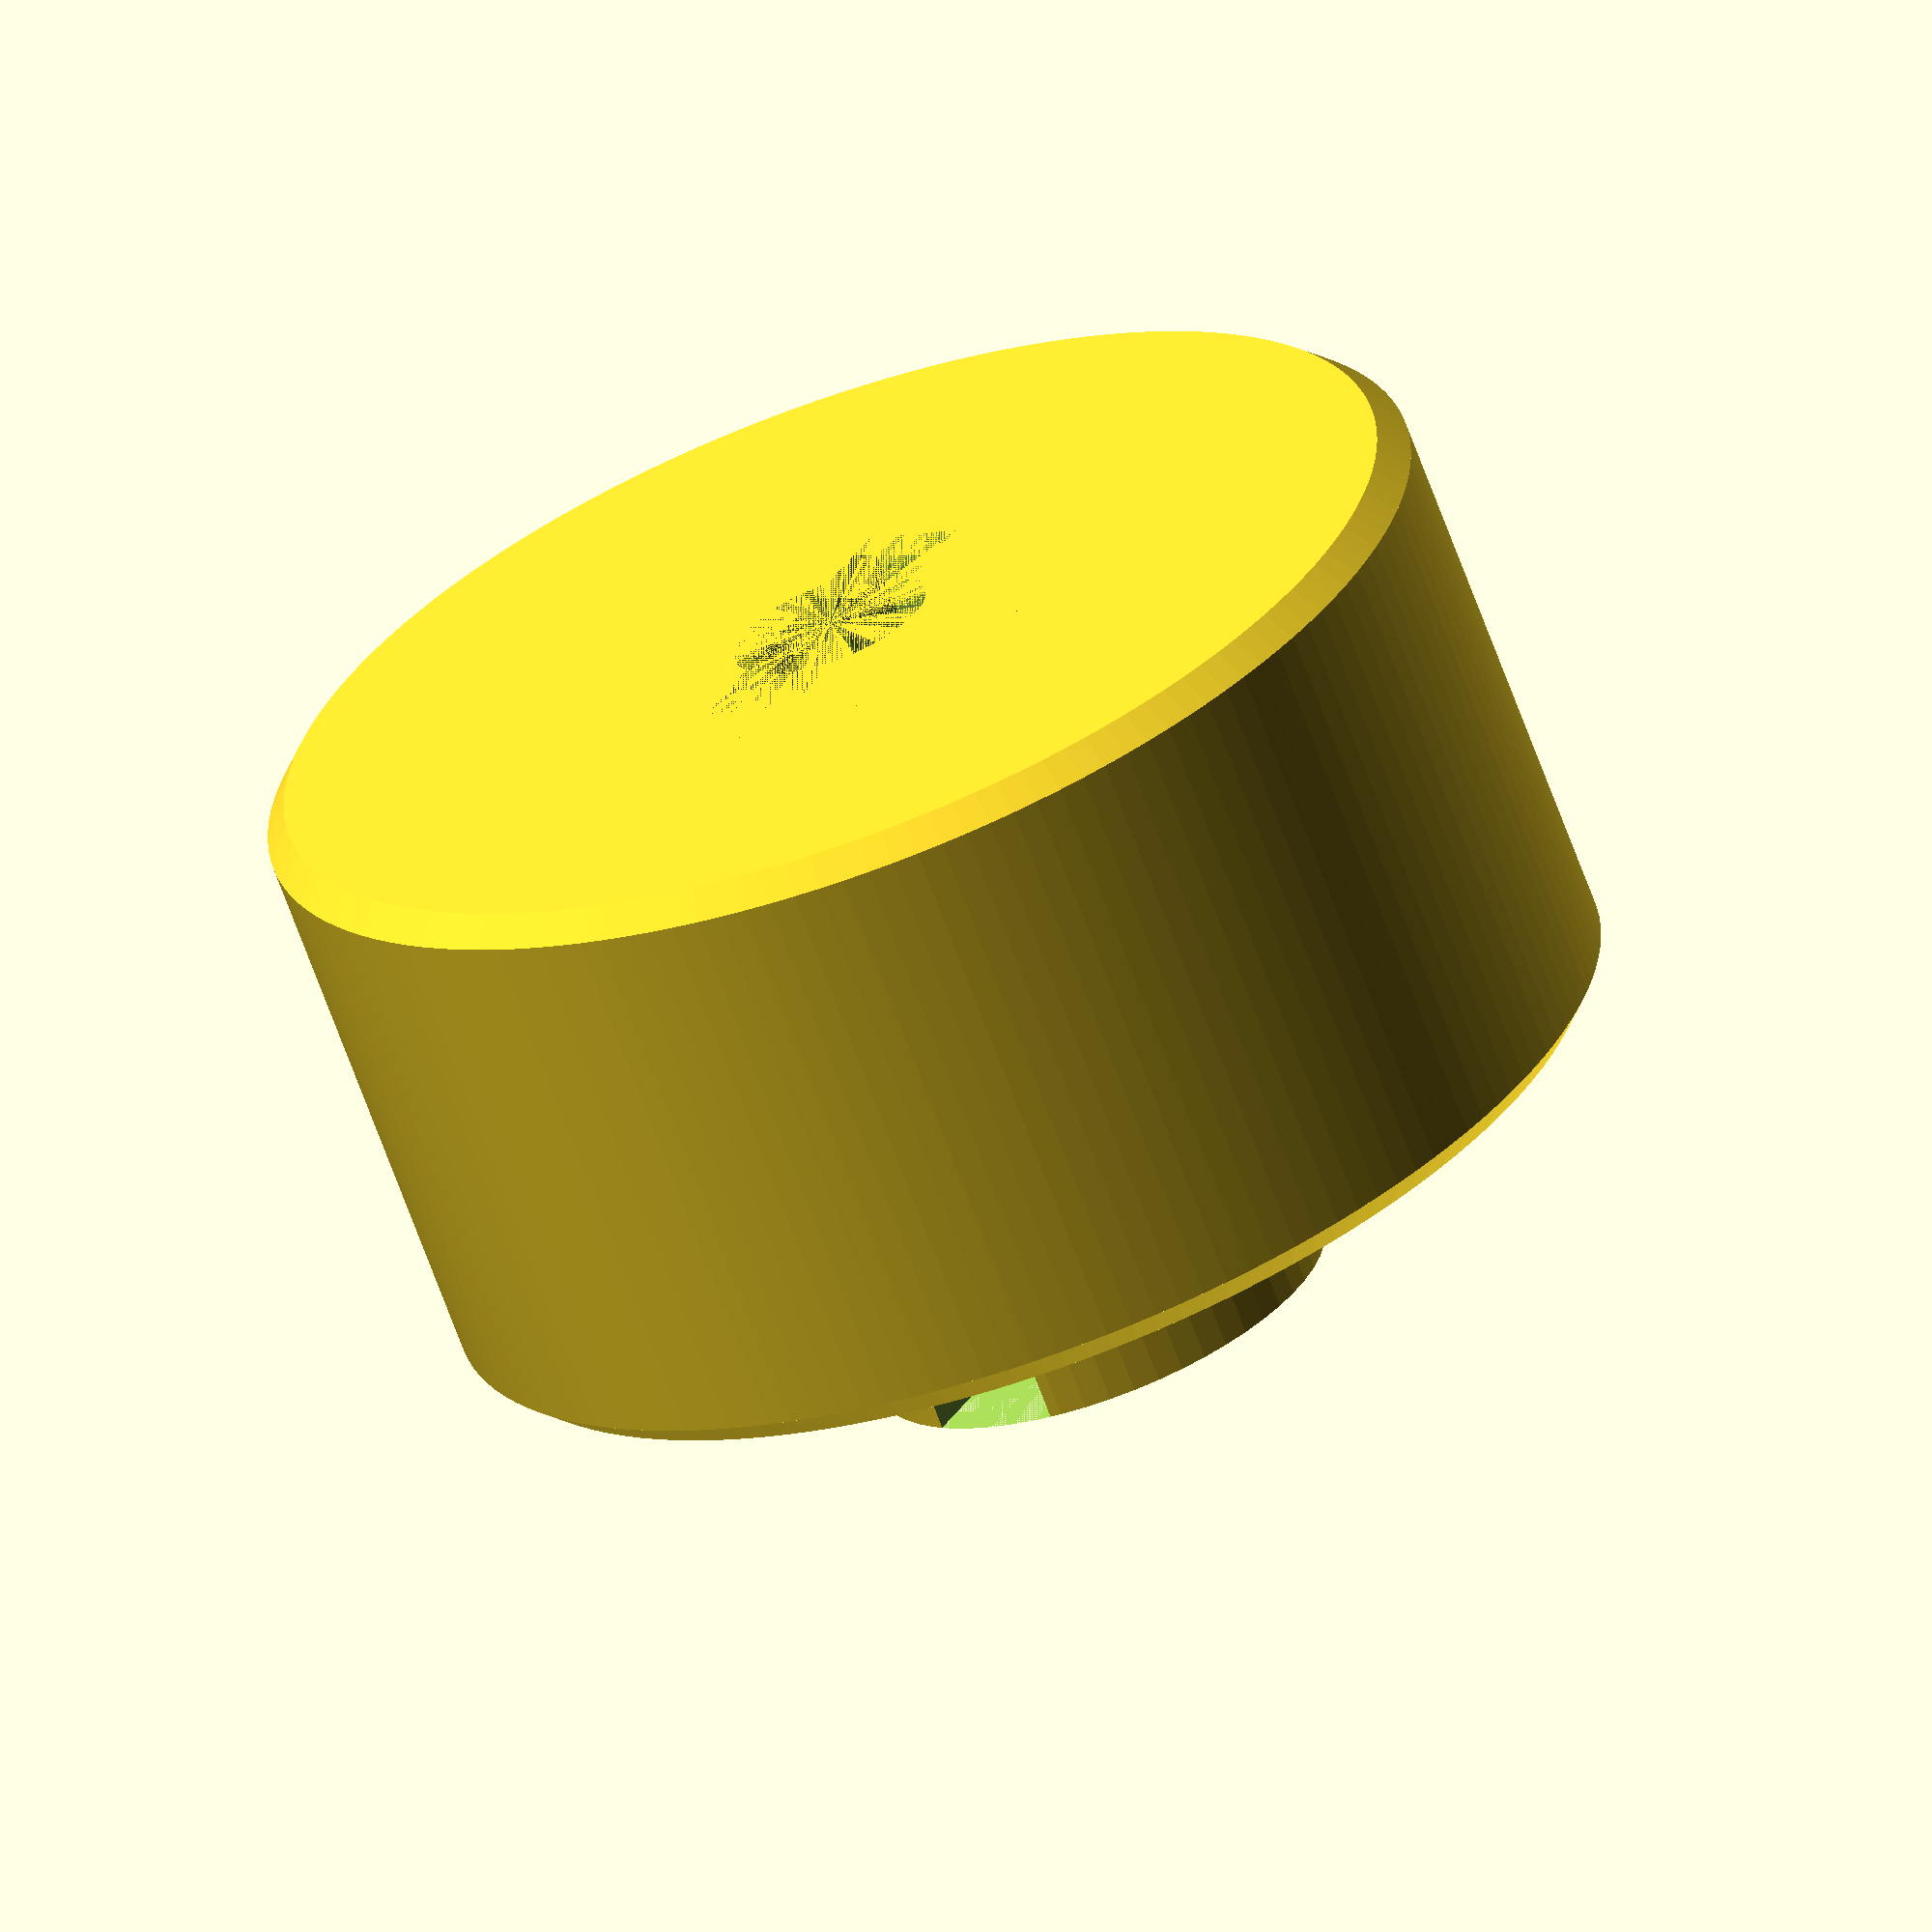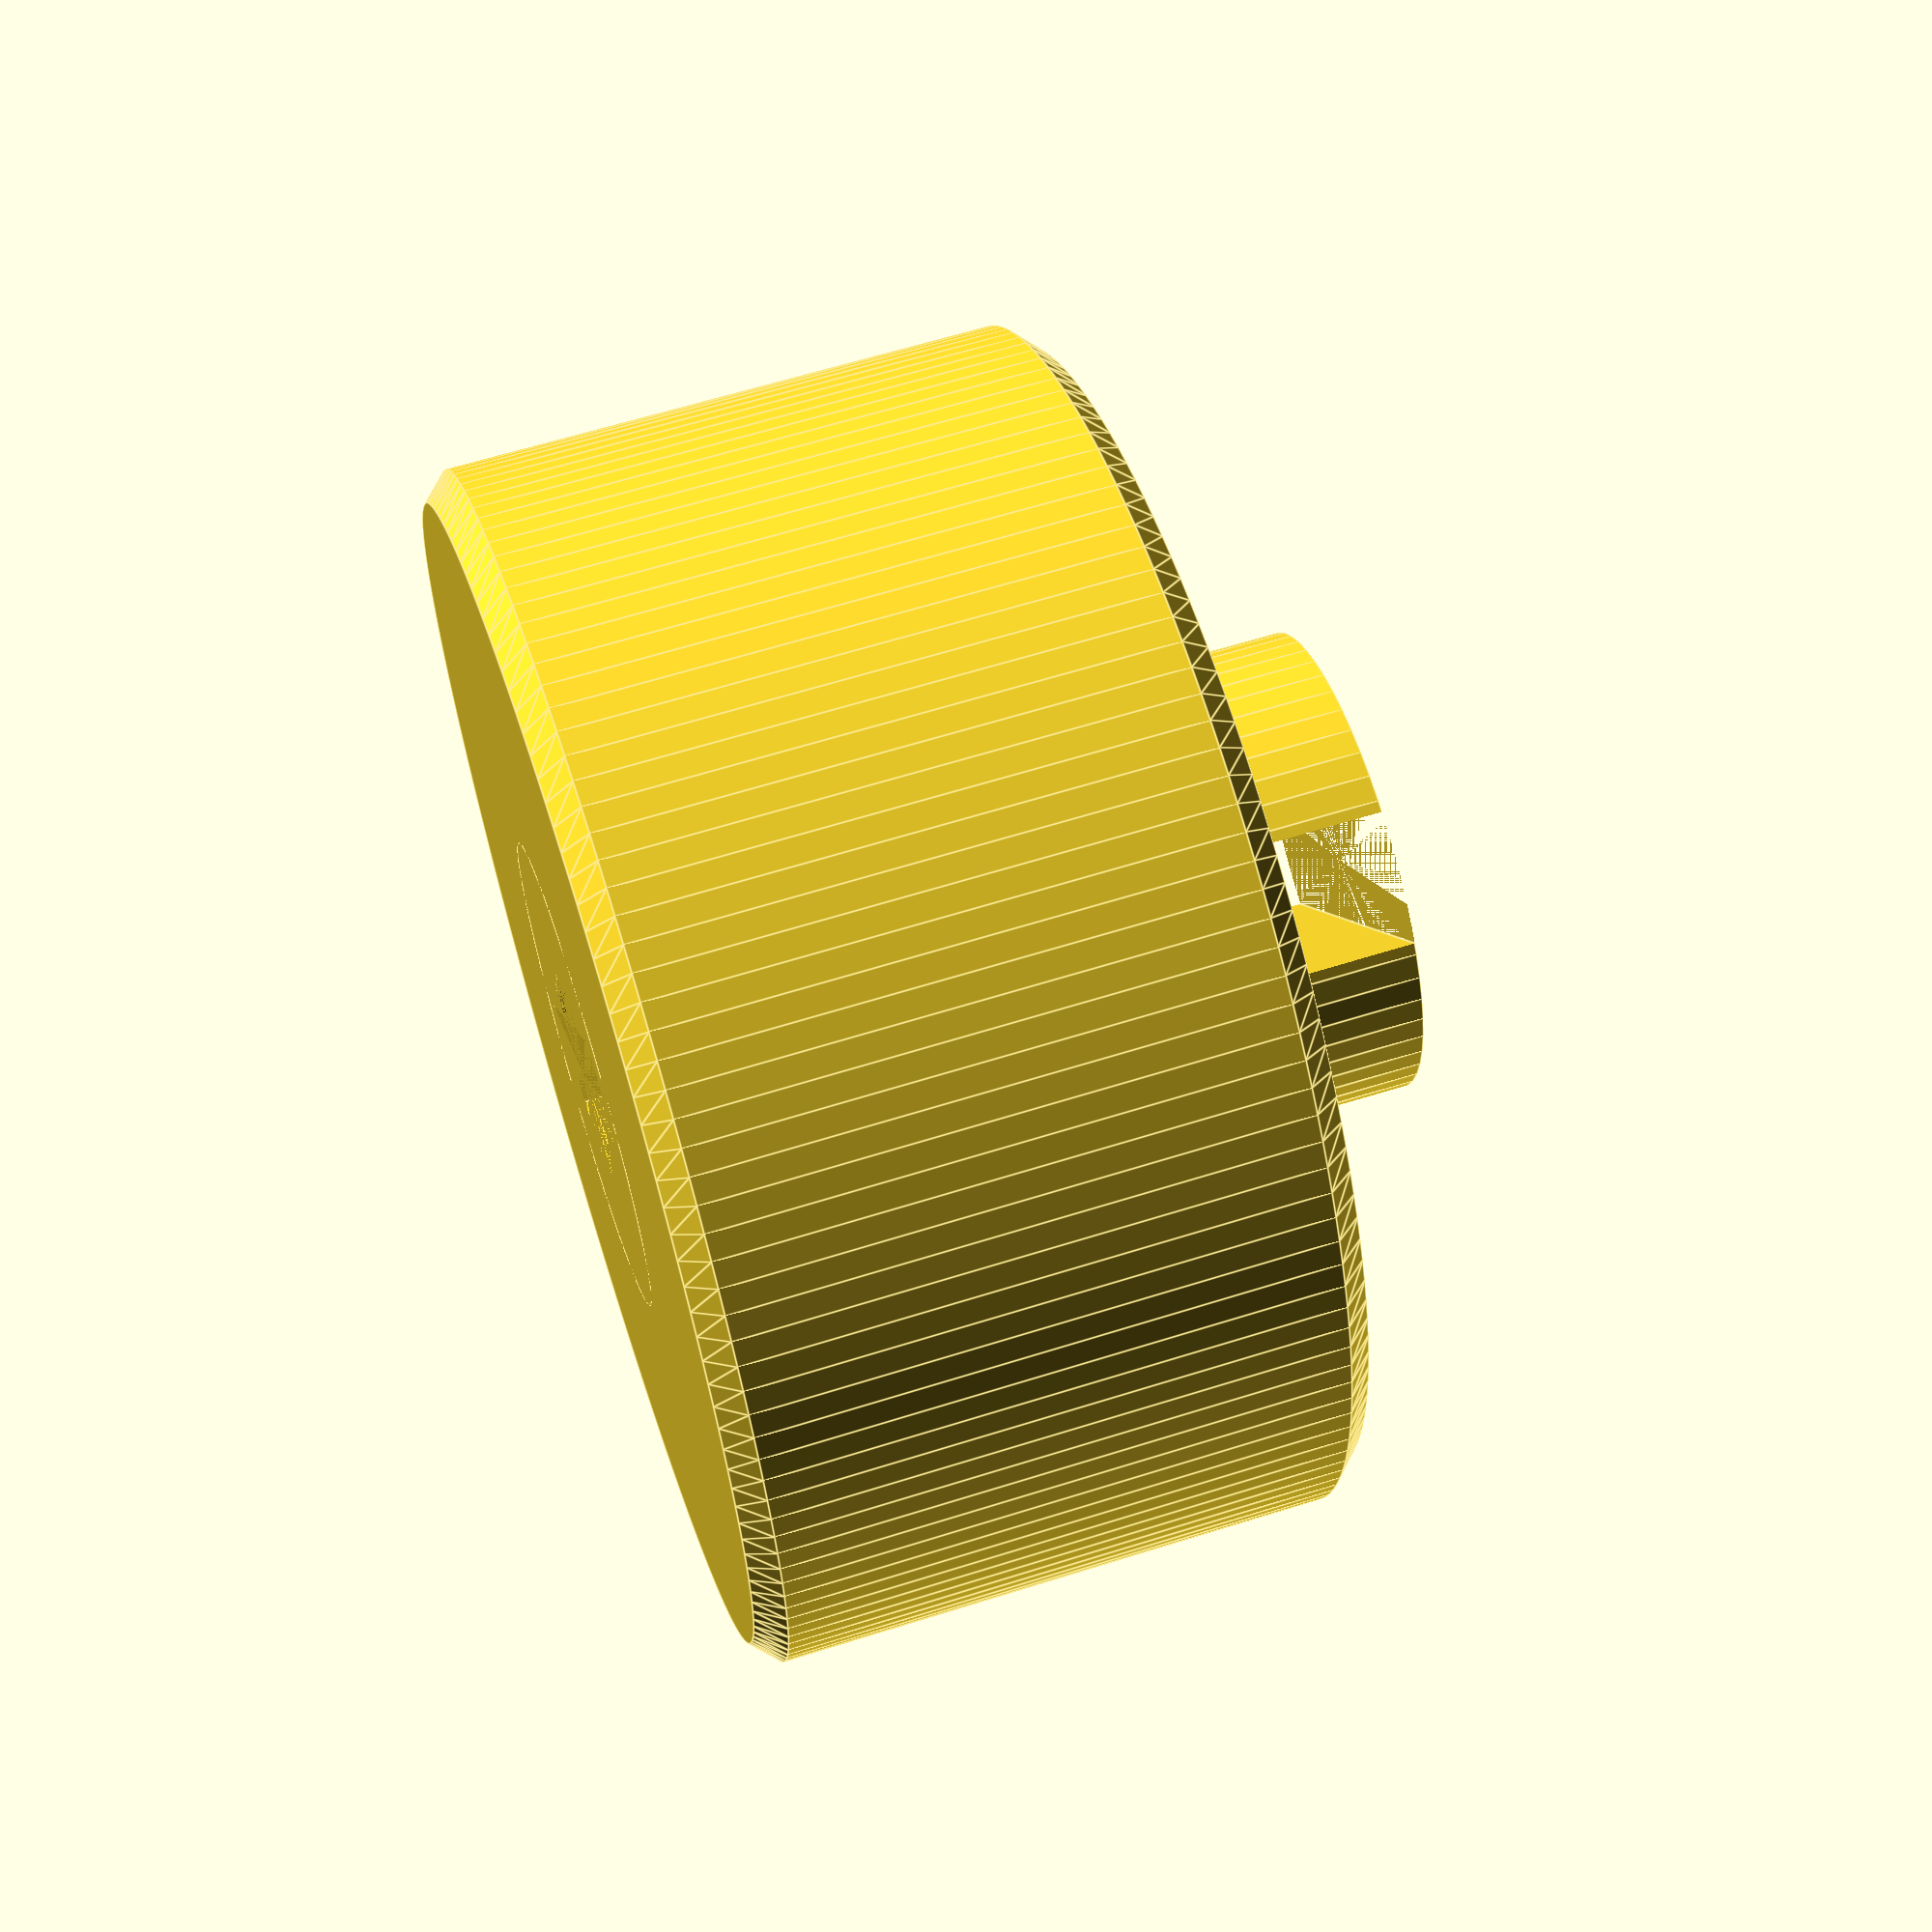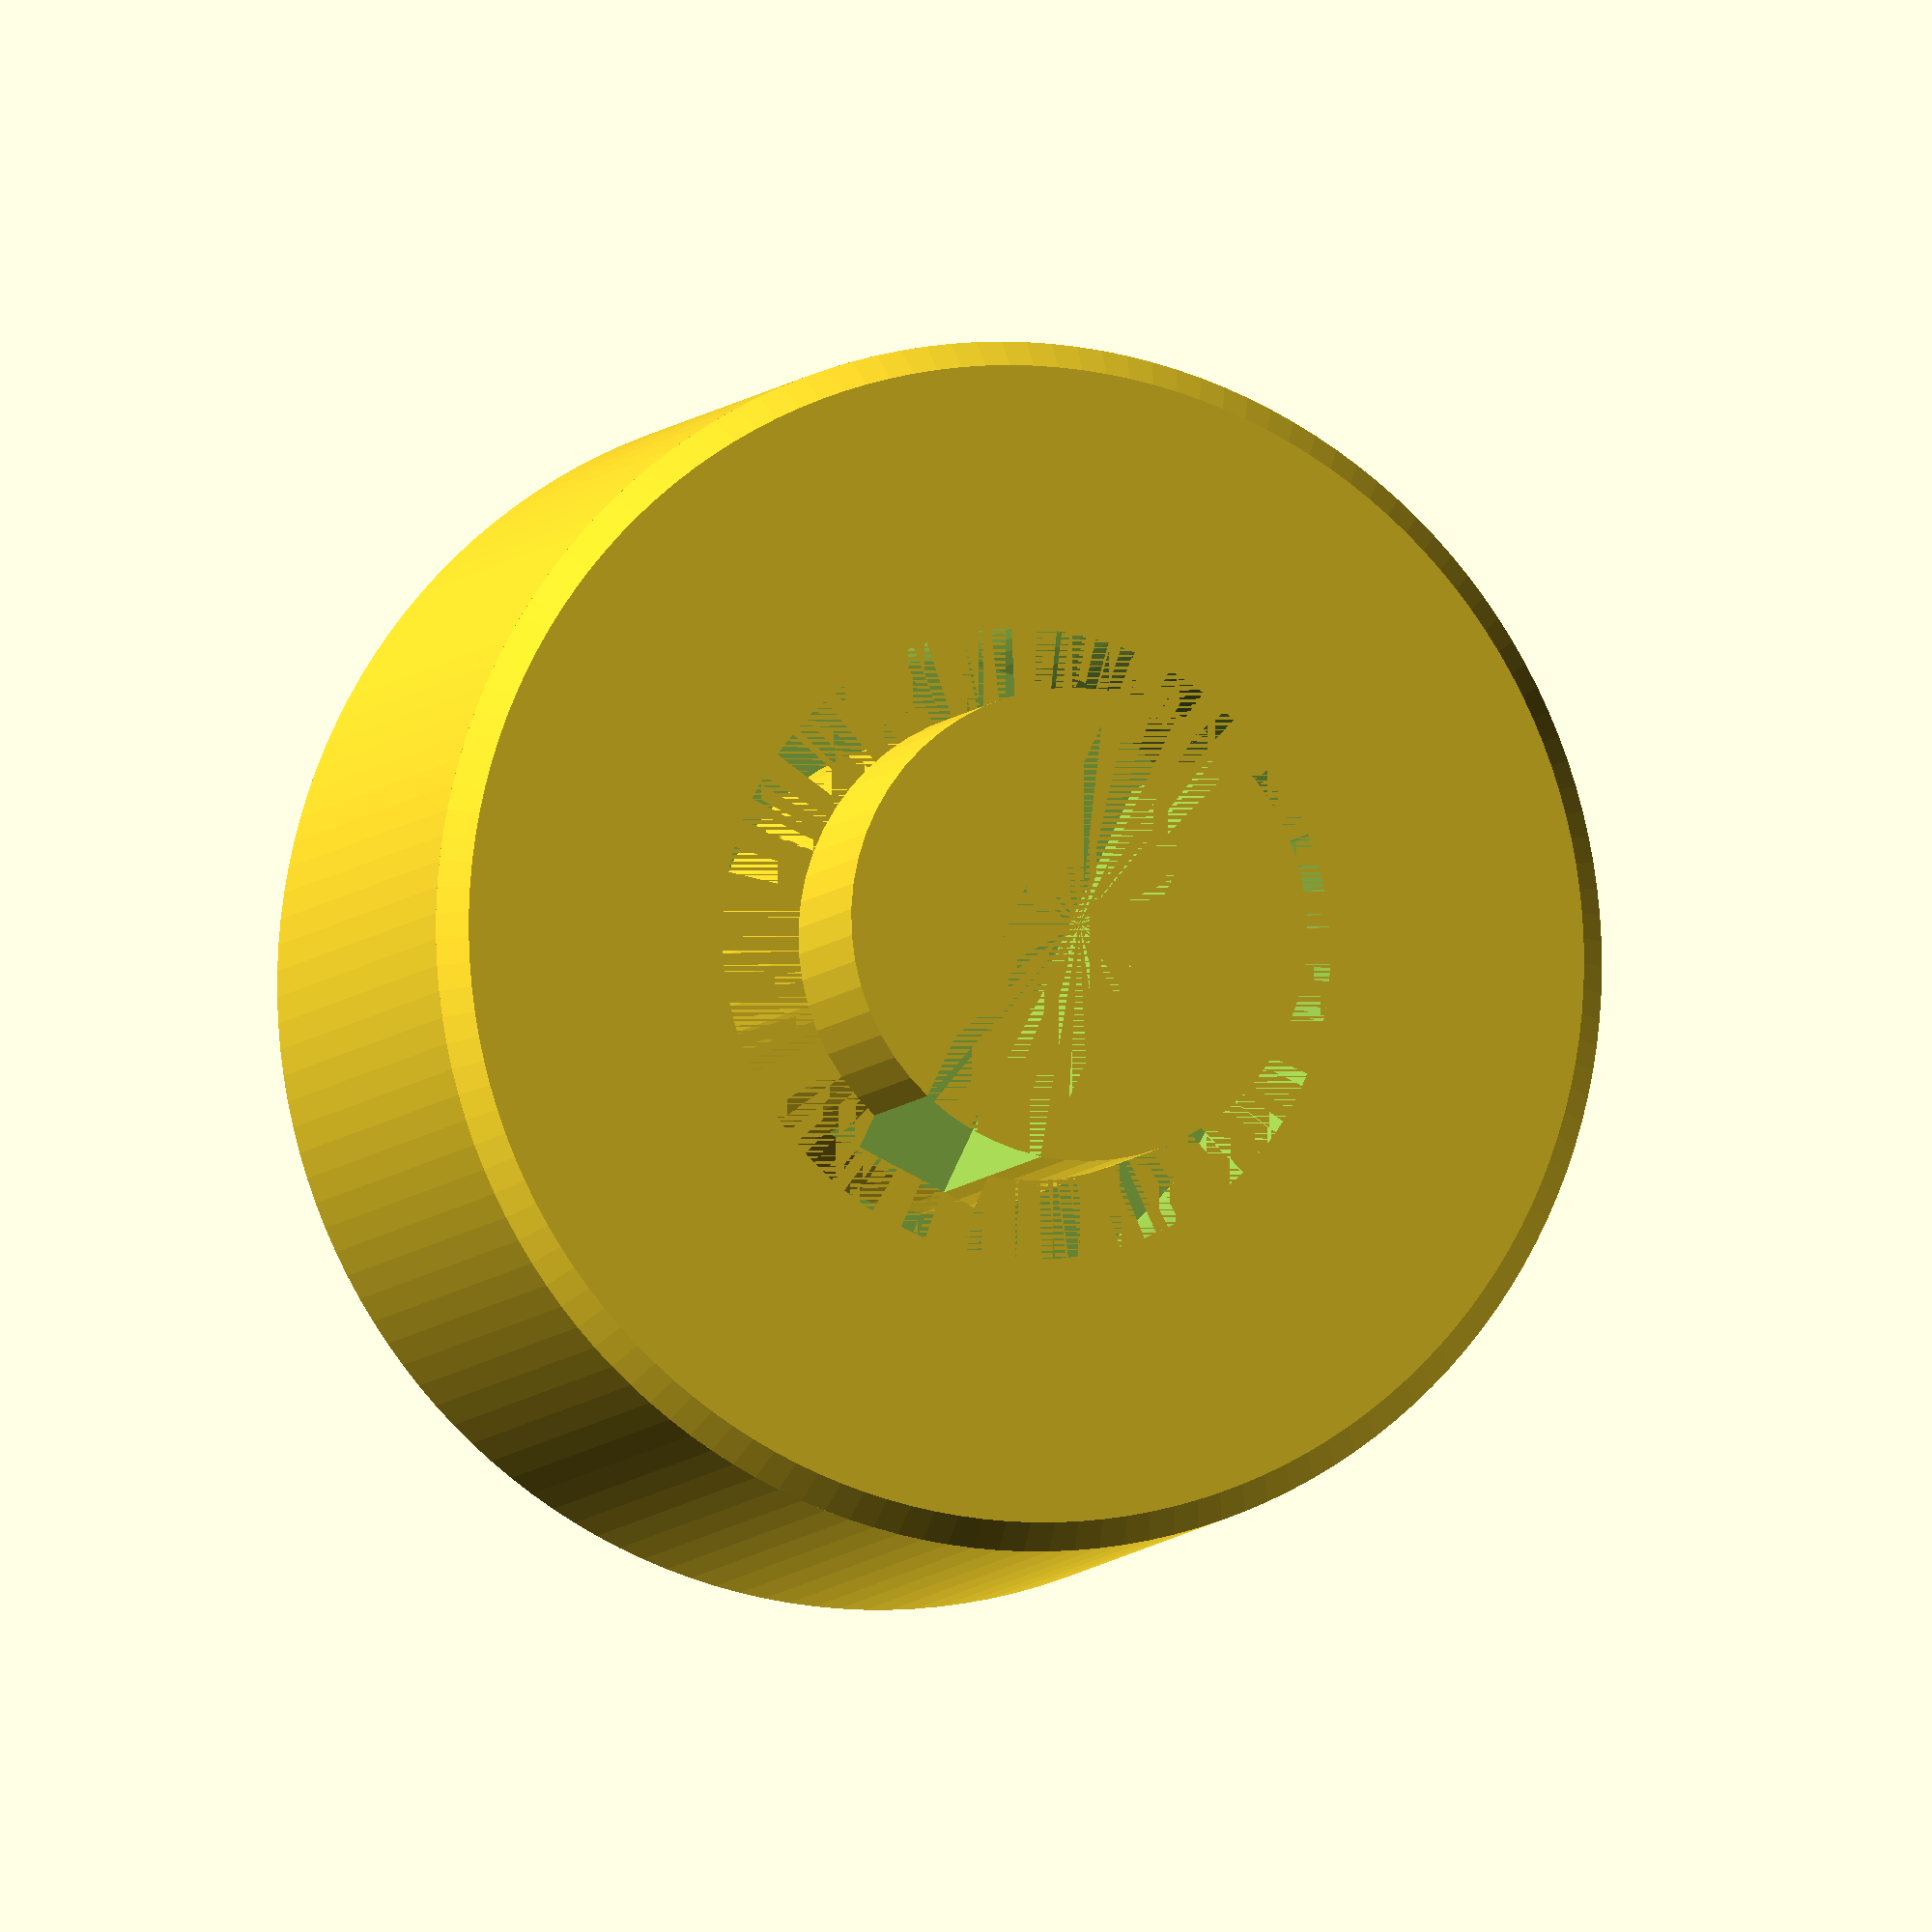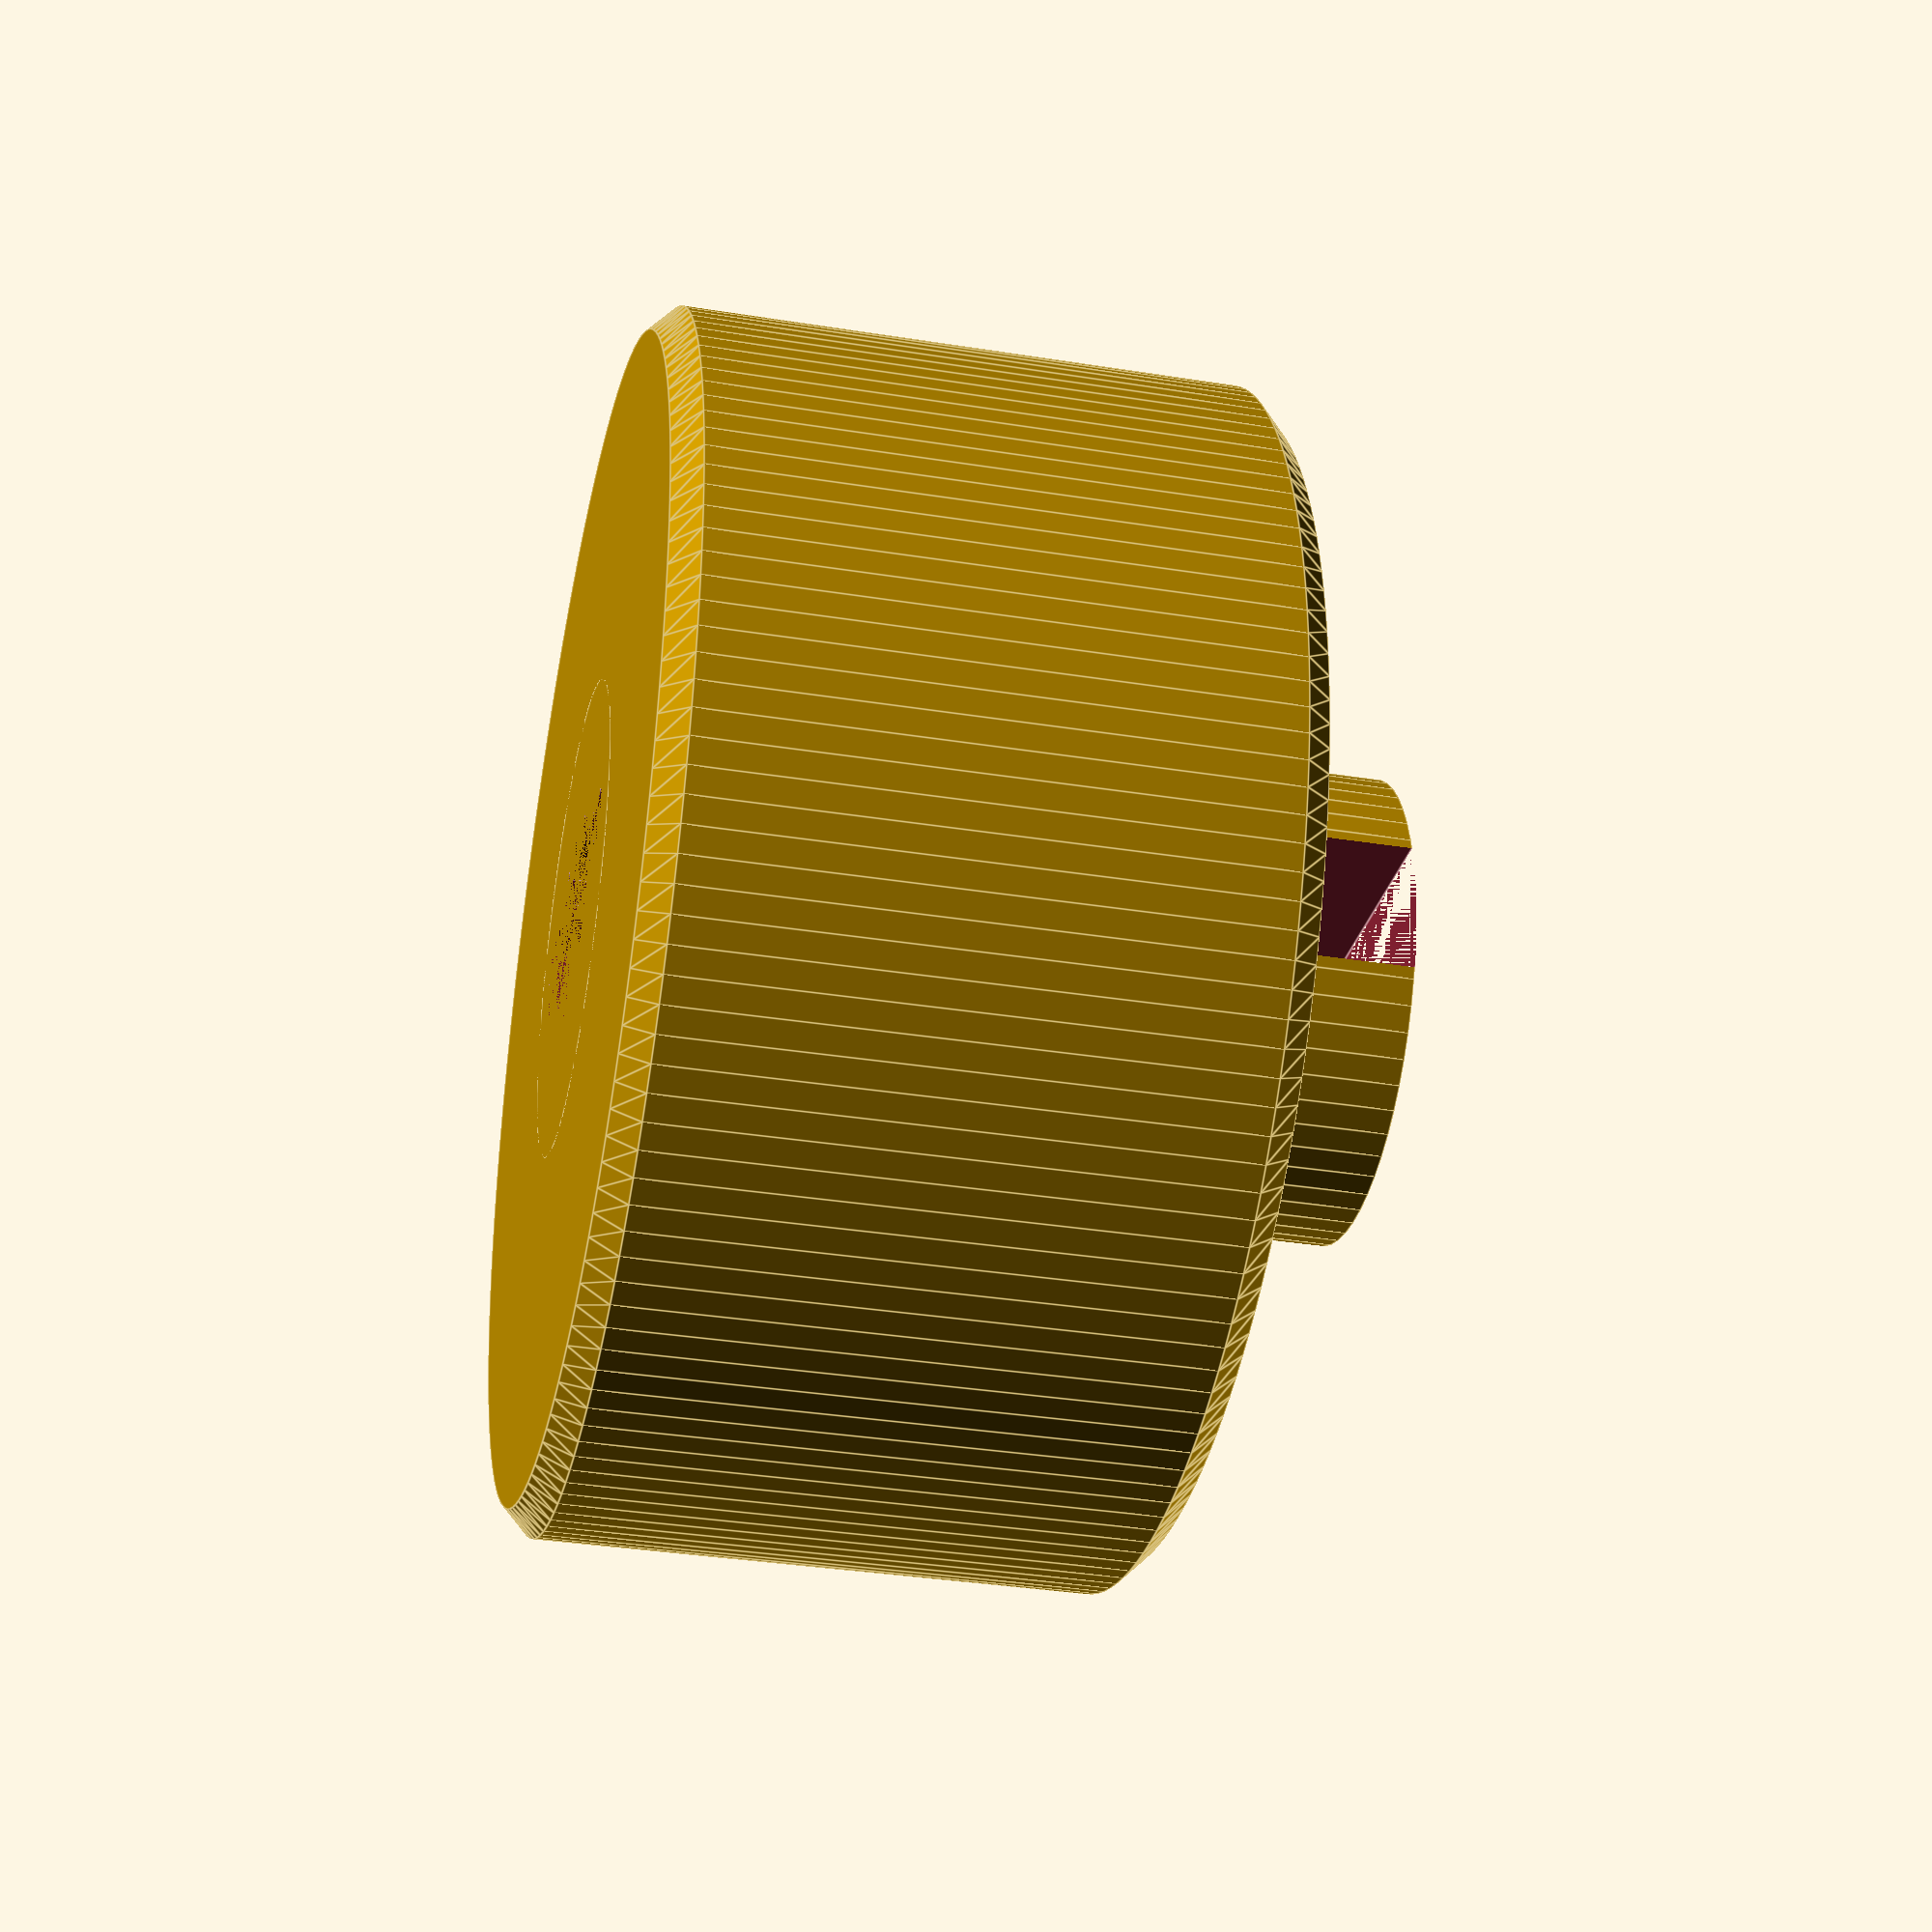
<openscad>
od1=23/2 ; //baseouter diamter
h1=11.5 ; //base height
od2 = 9/2 ; //shaft diameter
h2= 15; //shaft height
dr=0.1;
x1 = 10 ;
y1 = 2.5 ;
z1= 6.5;
h3 = 6;
od3 = 12/2;
x2=6.75;
y2=2;

pind=3.9/2;
chamfer=0.5;
difference(){
difference()
{
   union(){ 
    difference()
       {
        union(){
           cylinder (chamfer,  od1-chamfer , od1 , false,$fa=1, $fs=0.5);   
            translate([0,0,chamfer]) cylinder (h1-2*chamfer,  od1 , od1 , false,$fa=1, $fs=0.5);
        translate([0,0,h1-chamfer]) cylinder (chamfer,  od1 , od1-chamfer , false,$fa=1, $fs=0.5);
        }
       translate([0,0,h1-h3]) cylinder (h3,  od3 , od3 , false,$fa=1, $fs=0.5);
        }
       
        cylinder (h2,  od2 , od2 , false,$fa=1, $fs=0.5);
   }
   
    translate ( [-x1/2 , -y1/2 ,h2-z1])  cube([x1,y1,z1]);

}
union(){
cylinder (8,pind,pind, false,$fa=1, $fs=0.5);
translate ( [-x2/2 , -y2/2 ,0]) cube([x2,y2,8]);
    }
}
</openscad>
<views>
elev=247.1 azim=240.6 roll=340.0 proj=o view=solid
elev=117.9 azim=55.2 roll=287.8 proj=p view=edges
elev=6.3 azim=295.6 roll=343.4 proj=o view=solid
elev=34.3 azim=173.7 roll=257.8 proj=p view=edges
</views>
